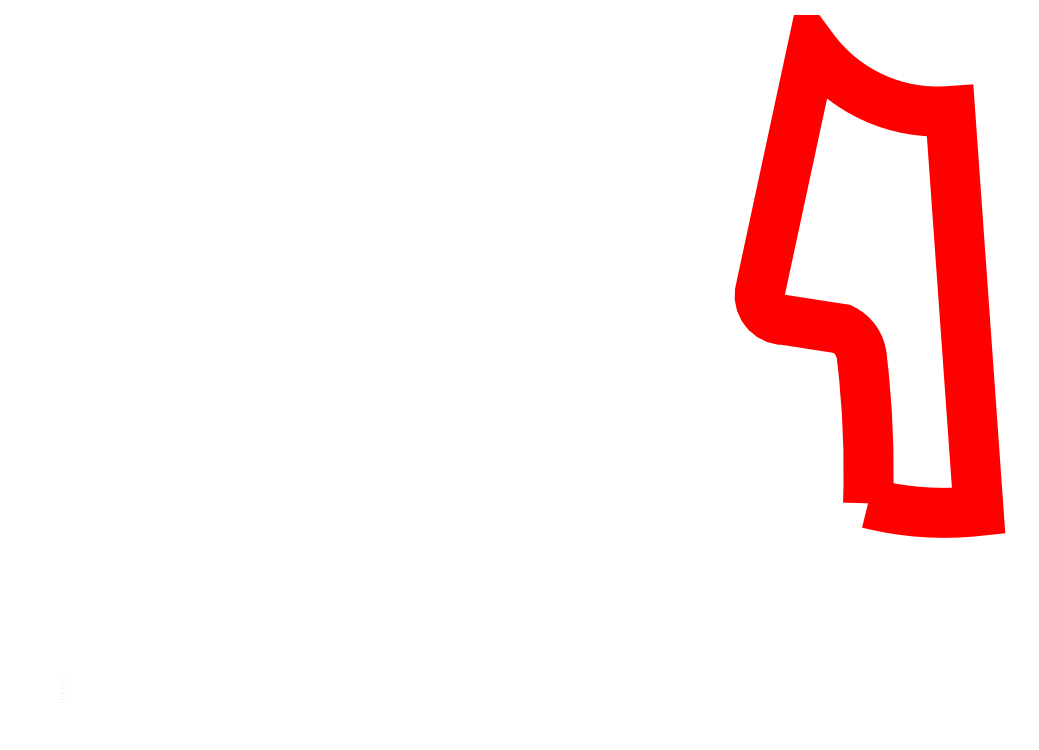
<metadata>
{"format":"dxf","ext":"dxf","renderer":"ezdxf+matplotlib","layout":"modelspace","background":"white","min_lineweight":24,"dpi":150}
</metadata>
<code>
0
SECTION
2
ENTITIES
0
TEXT
8
1
10
0
20
0
30
0
40
0.25
1
Style Name: OPARCIE_PIANKA
0
TEXT
8
1
10
0
20
3.556
30
0
40
0.25
1
Creation Date: 12-01-2018
0
TEXT
8
1
10
0
20
7.112
30
0
40
0.25
1
Creation Time: 13:10
0
TEXT
8
1
10
0
20
10.67
30
0
40
0.25
1
Author: GERBER TECHNOLOGY ; ACCUMARK ; 8.30.1
0
TEXT
8
1
10
0
20
14.22
30
0
40
0.25
1
Sample Size: 1
0
TEXT
8
1
10
0
20
17.78
30
0
40
0.25
1
Grade Rule Table: 1
0
TEXT
8
1
10
0
20
21.34
30
0
40
0.25
1
Units: METRIC
0
TEXT
8
1
10
0
20
24.89
30
0
40
0.25
1
Curve Tolerance: 0.152
0
TEXT
8
1
10
0
20
28.45
30
0
40
0.25
1
ASTM/D13Proposal 1 Version: D 6673-04
0
POLYLINE
8
0
66
     1
10
0
20
0
30
0
70
     1
0
VERTEX
8
0
10
1038
20
255.7
30
0
42
0.09046
0
VERTEX
8
0
10
1180
20
245.9
30
0
0
VERTEX
8
0
10
1143
20
759.9
30
0
42
-0.2619
0
VERTEX
8
0
10
966.1
20
841.3
30
0
0
VERTEX
8
0
10
899.4
20
531.2
30
0
42
0.4897
0
VERTEX
8
0
10
929.9
20
491.4
30
0
0
VERTEX
8
0
10
1005
20
479.8
30
0
42
-0.2613
0
VERTEX
8
0
10
1030
20
443.6
30
0
42
-0.03806
0
SEQEND
8
0
0
ENDSEC
0
EOF

</code>
